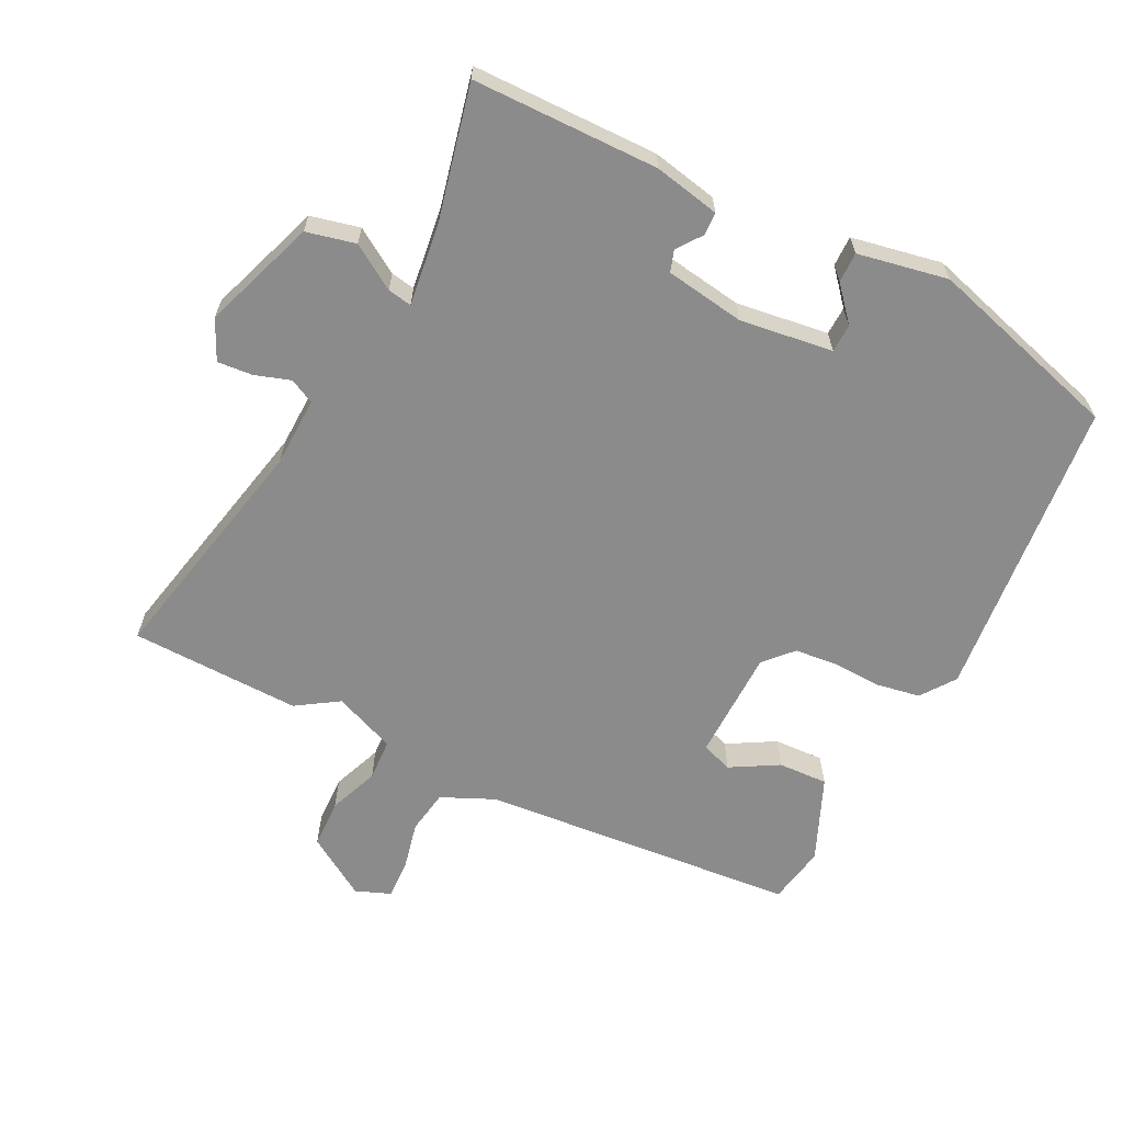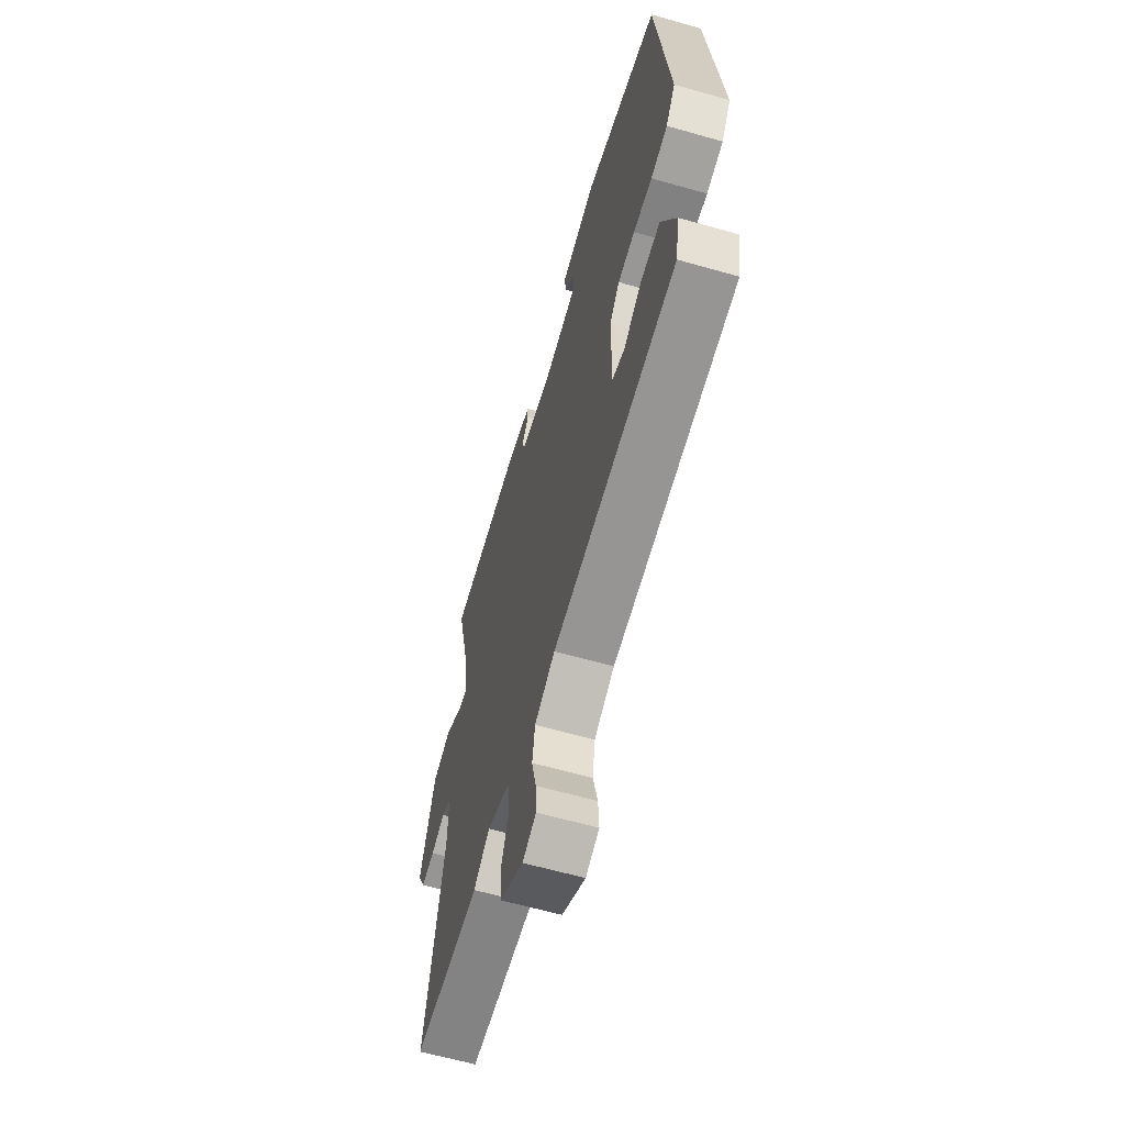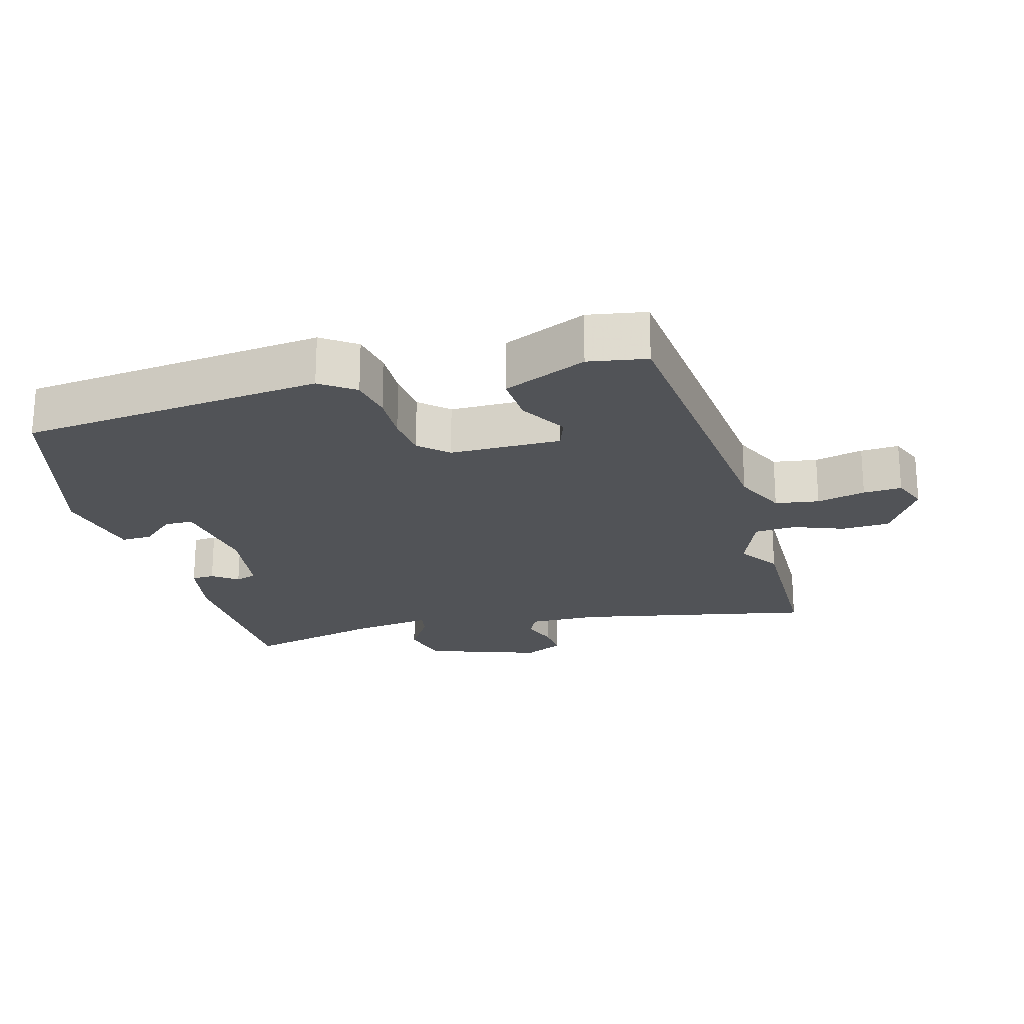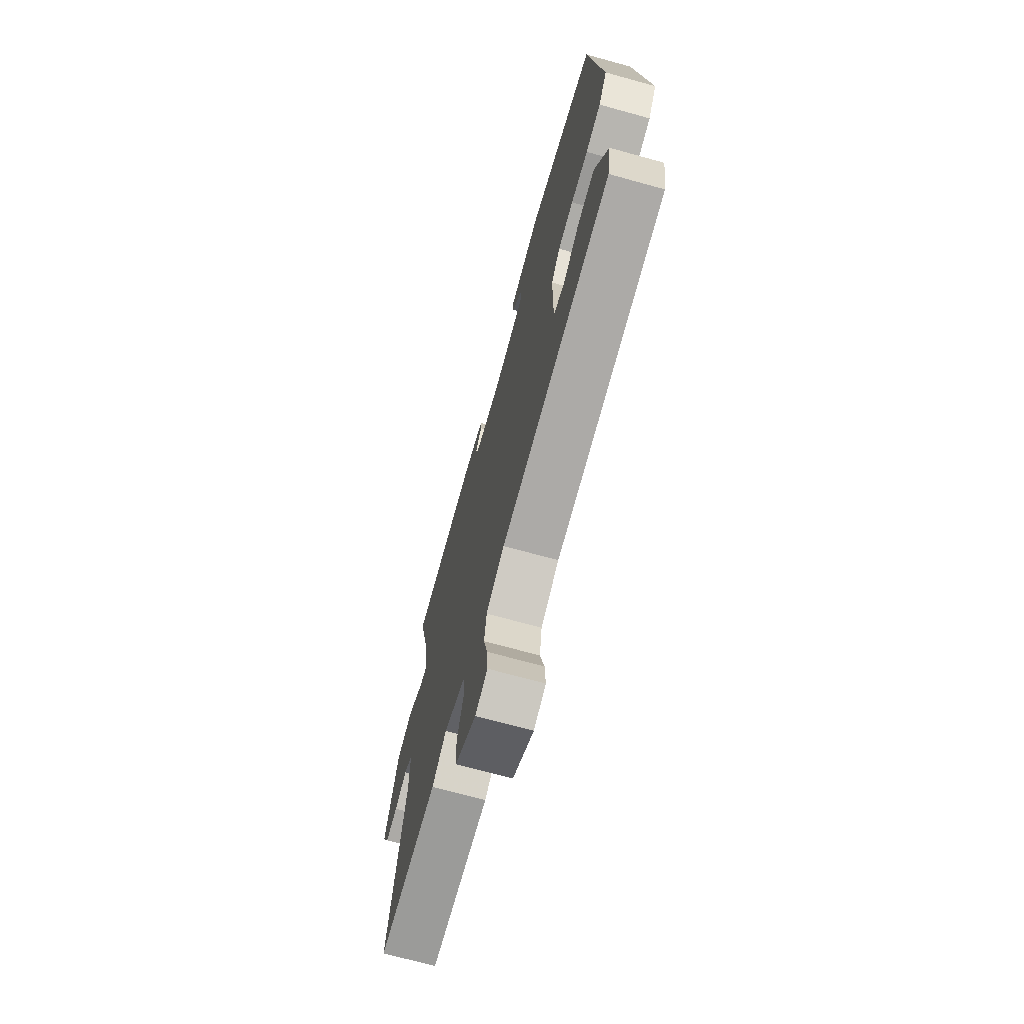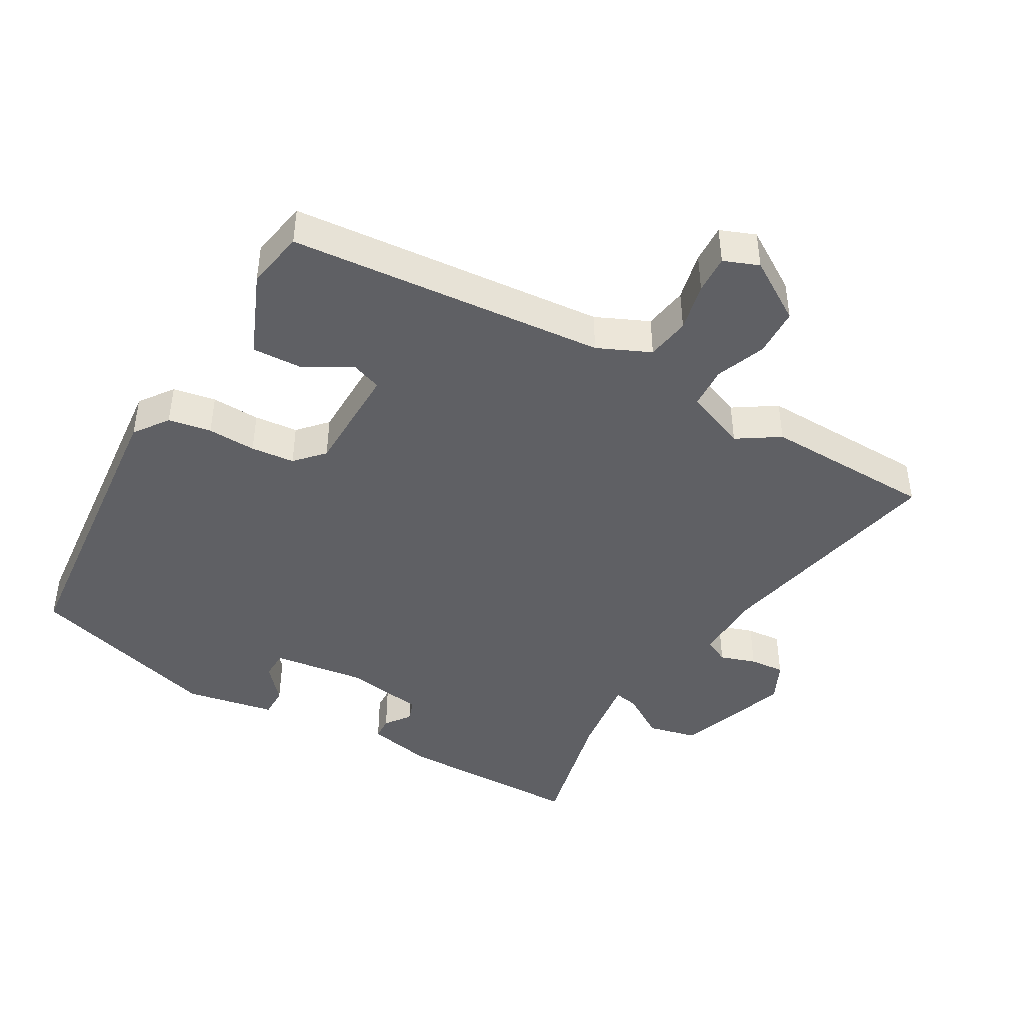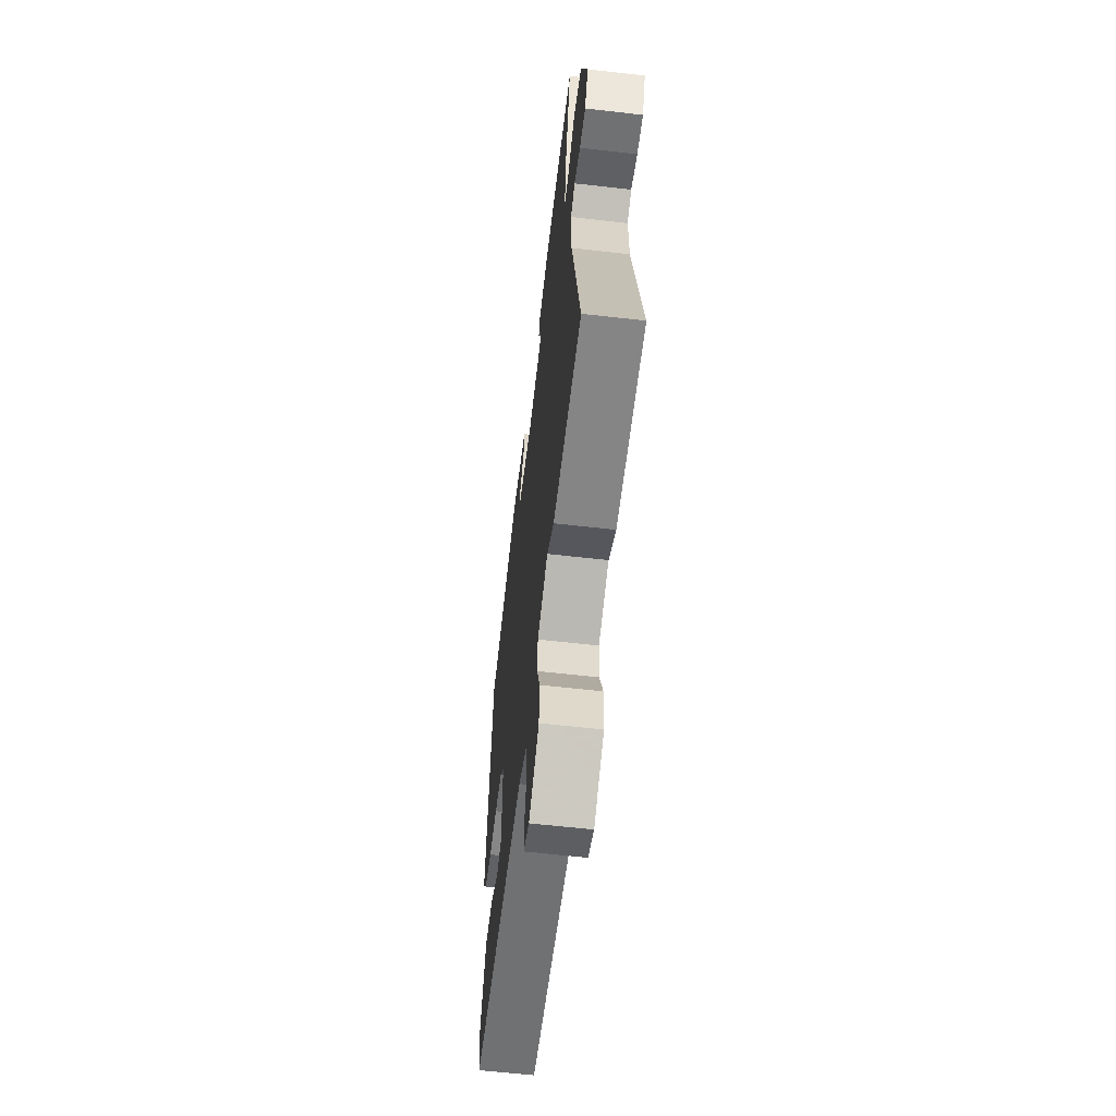
<metadata>
{"format":"obj","ext":"obj","renderer":"f3d","projection":"perspective","resolution":1024,"background":"white","views":[{"elev":-63.8,"azim":-27.2,"up":"+Y"},{"elev":-62.1,"azim":73.9,"up":"+Z"},{"elev":-22.0,"azim":105.4,"up":"+Y"},{"elev":-70.5,"azim":74.6,"up":"+Z"},{"elev":-44.2,"azim":149.6,"up":"+Y"},{"elev":-60.8,"azim":-96.7,"up":"+Z"}]}
</metadata>
<code>
v -0.319 0.07 -0.503
v -0.572 0.07 -0.499
v -0.5 0.07 -0.146
v -0.498 0.07 -0.043
v -0.535 0.07 -0.025
v -0.588 0.07 -0.043
v -0.64 0.07 -0.048
v -0.669 0.07 0.011
v -0.611 0.07 0.18
v -0.538 0.07 0.198
v -0.472 0.07 0.157
v -0.436 0.07 0.151
v -0.453 0.07 0.273
v -0.501 0.07 0.472
v -0.224 0.07 0.478
v -0.126 0.07 0.459
v -0.124 0.07 0.425
v -0.151 0.07 0.388
v -0.14 0.07 0.356
v -0.022 0.07 0.339
v 0.116 0.07 0.359
v 0.117 0.07 0.401
v 0.073 0.07 0.451
v 0.072 0.07 0.496
v 0.206 0.07 0.523
v 0.495 0.07 0.442
v 0.543 0.07 -0.008
v 0.507 0.07 -0.059
v 0.443 0.07 -0.071
v 0.371 0.07 -0.069
v 0.306 0.07 -0.076
v 0.268 0.07 -0.118
v 0.267 0.07 -0.283
v 0.313 0.07 -0.299
v 0.383 0.07 -0.258
v 0.457 0.07 -0.254
v 0.511 0.07 -0.378
v 0.496 0.07 -0.465
v 0.025 0.07 -0.511
v -0.053 0.07 -0.547
v -0.063 0.07 -0.612
v -0.046 0.07 -0.684
v -0.043 0.07 -0.741
v -0.095 0.07 -0.762
v -0.186 0.07 -0.706
v -0.189 0.07 -0.634
v -0.161 0.07 -0.56
v -0.165 0.07 -0.498
v -0.257 0.07 -0.462
v -0.319 0 -0.503
v -0.572 0 -0.499
v -0.5 0 -0.146
v -0.498 0 -0.043
v -0.535 0 -0.025
v -0.588 0 -0.043
v -0.64 0 -0.048
v -0.669 0 0.011
v -0.611 0 0.18
v -0.538 0 0.198
v -0.472 0 0.157
v -0.436 0 0.151
v -0.453 0 0.273
v -0.501 0 0.472
v -0.224 0 0.478
v -0.126 0 0.459
v -0.124 0 0.425
v -0.151 0 0.388
v -0.14 0 0.356
v -0.022 0 0.339
v 0.116 0 0.359
v 0.117 0 0.401
v 0.073 0 0.451
v 0.072 0 0.496
v 0.206 0 0.523
v 0.495 0 0.442
v 0.543 0 -0.008
v 0.507 0 -0.059
v 0.443 0 -0.071
v 0.371 0 -0.069
v 0.306 0 -0.076
v 0.268 0 -0.118
v 0.267 0 -0.283
v 0.313 0 -0.299
v 0.383 0 -0.258
v 0.457 0 -0.254
v 0.511 0 -0.378
v 0.496 0 -0.465
v 0.025 0 -0.511
v -0.053 0 -0.547
v -0.063 0 -0.612
v -0.046 0 -0.684
v -0.043 0 -0.741
v -0.095 0 -0.762
v -0.186 0 -0.706
v -0.189 0 -0.634
v -0.161 0 -0.56
v -0.165 0 -0.498
v -0.257 0 -0.462
f 45 46 47
f 44 45 47
f 43 44 47
f 42 43 47
f 41 42 47
f 40 41 47 48
f 39 40 48
f 37 38 39
f 36 37 39
f 35 36 39
f 34 35 39
f 39 48 49
f 34 39 49
f 33 34 49
f 28 29 30
f 27 28 30
f 26 27 30
f 25 26 30
f 24 25 30
f 22 23 24
f 22 24 30
f 21 22 30 31
f 16 17 18
f 15 16 18
f 14 15 18
f 13 14 18
f 12 13 18 19
f 9 10 11
f 8 9 11
f 7 8 11
f 6 7 11
f 5 6 11
f 4 5 11 12
f 12 19 20
f 4 12 20
f 3 4 20
f 20 21 31
f 3 20 31
f 2 3 31
f 1 2 31
f 49 1 31
f 32 33 49
f 31 32 49
f 96 95 94
f 96 94 93
f 96 93 92
f 96 92 91
f 96 91 90
f 97 96 90 89
f 97 89 88
f 88 87 86
f 88 86 85
f 88 85 84
f 88 84 83
f 98 97 88
f 98 88 83
f 98 83 82
f 79 78 77
f 79 77 76
f 79 76 75
f 79 75 74
f 79 74 73
f 73 72 71
f 79 73 71
f 80 79 71 70
f 67 66 65
f 67 65 64
f 67 64 63
f 67 63 62
f 68 67 62 61
f 60 59 58
f 60 58 57
f 60 57 56
f 60 56 55
f 60 55 54
f 61 60 54 53
f 69 68 61
f 69 61 53
f 69 53 52
f 80 70 69
f 80 69 52
f 80 52 51
f 80 51 50
f 80 50 98
f 98 82 81
f 98 81 80
f 1 50 51 2
f 2 51 52 3
f 3 52 53 4
f 4 53 54 5
f 5 54 55 6
f 6 55 56 7
f 7 56 57 8
f 8 57 58 9
f 9 58 59 10
f 10 59 60 11
f 11 60 61 12
f 12 61 62 13
f 13 62 63 14
f 14 63 64 15
f 15 64 65 16
f 16 65 66 17
f 17 66 67 18
f 18 67 68 19
f 19 68 69 20
f 20 69 70 21
f 21 70 71 22
f 22 71 72 23
f 23 72 73 24
f 24 73 74 25
f 25 74 75 26
f 26 75 76 27
f 27 76 77 28
f 28 77 78 29
f 29 78 79 30
f 30 79 80 31
f 31 80 81 32
f 32 81 82 33
f 33 82 83 34
f 34 83 84 35
f 35 84 85 36
f 36 85 86 37
f 37 86 87 38
f 38 87 88 39
f 39 88 89 40
f 40 89 90 41
f 41 90 91 42
f 42 91 92 43
f 43 92 93 44
f 44 93 94 45
f 45 94 95 46
f 46 95 96 47
f 47 96 97 48
f 48 97 98 49
f 49 98 50 1

</code>
